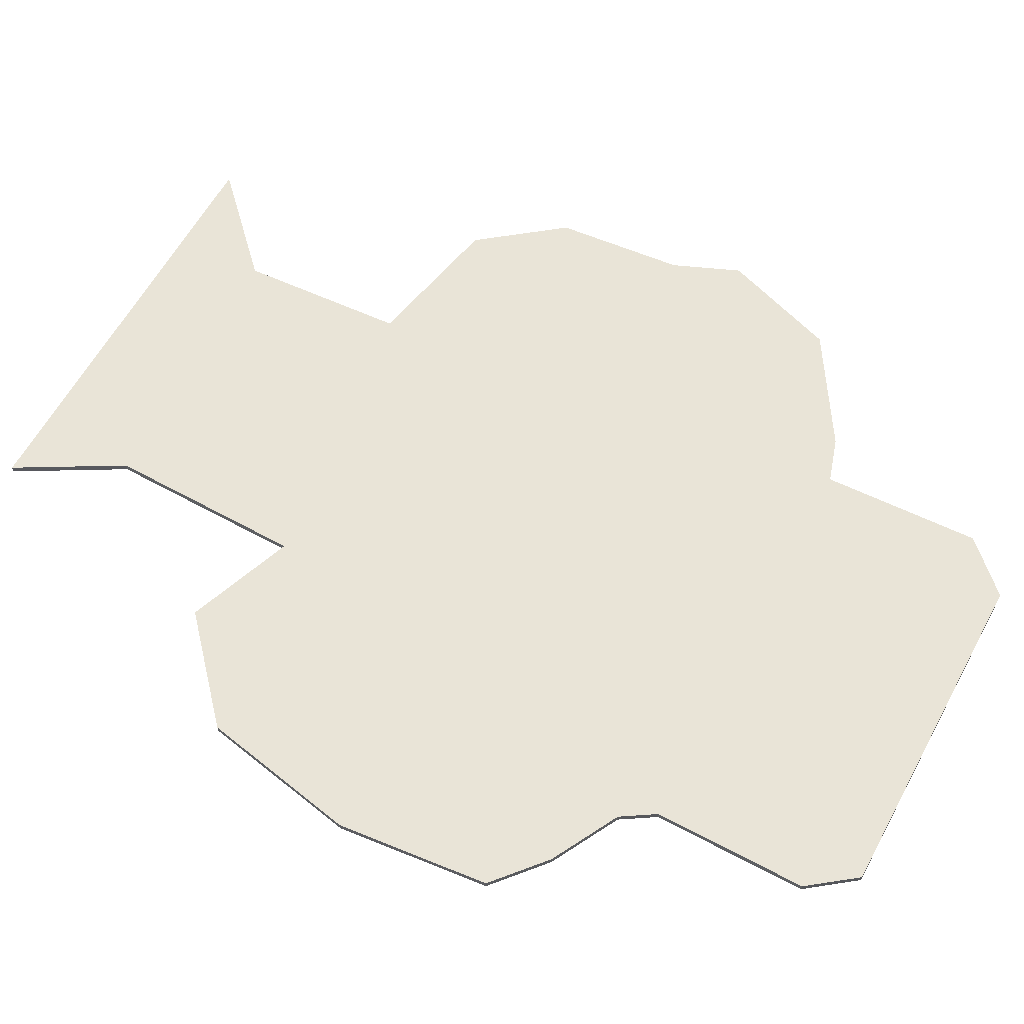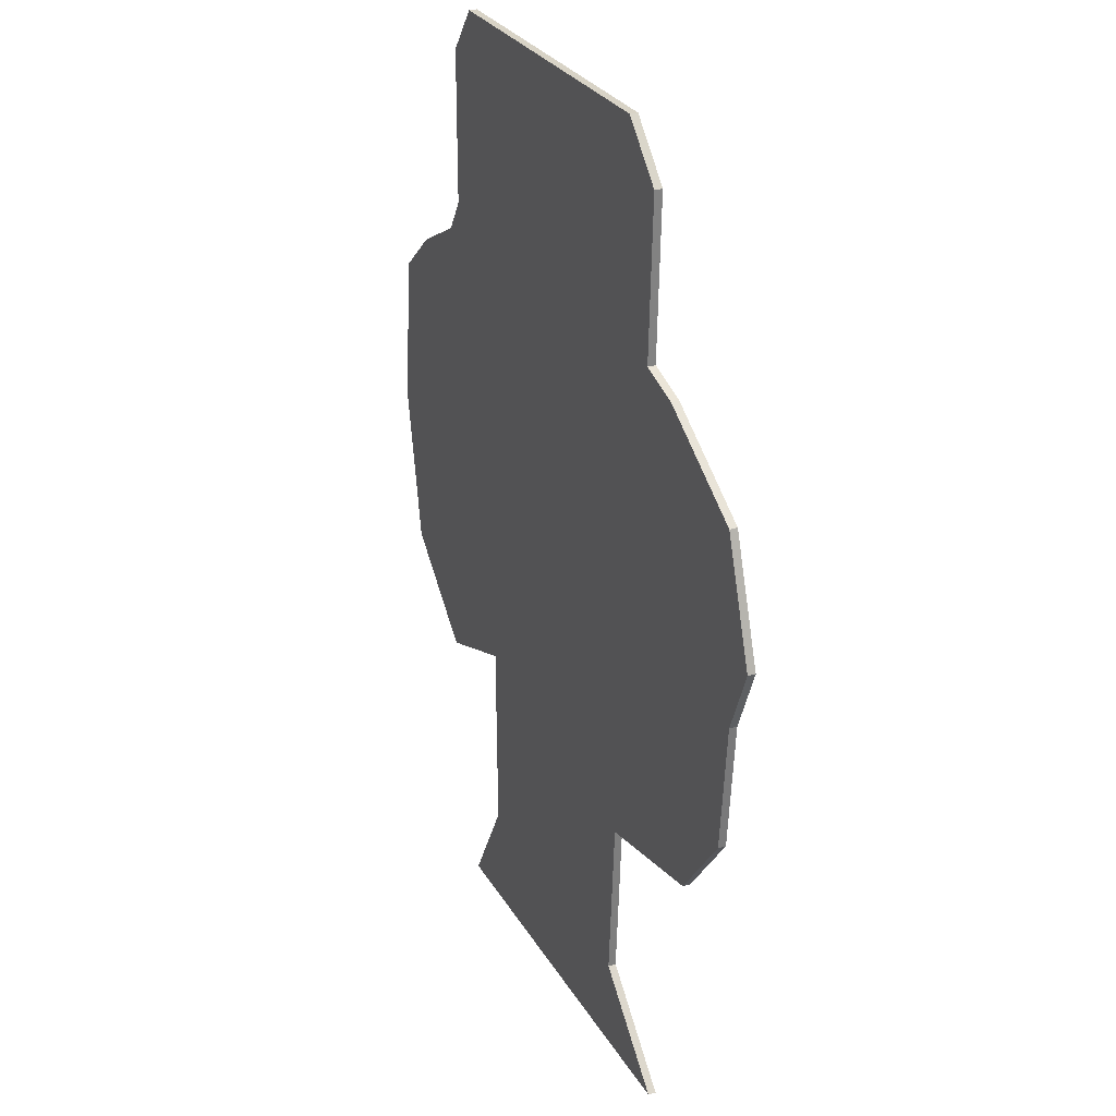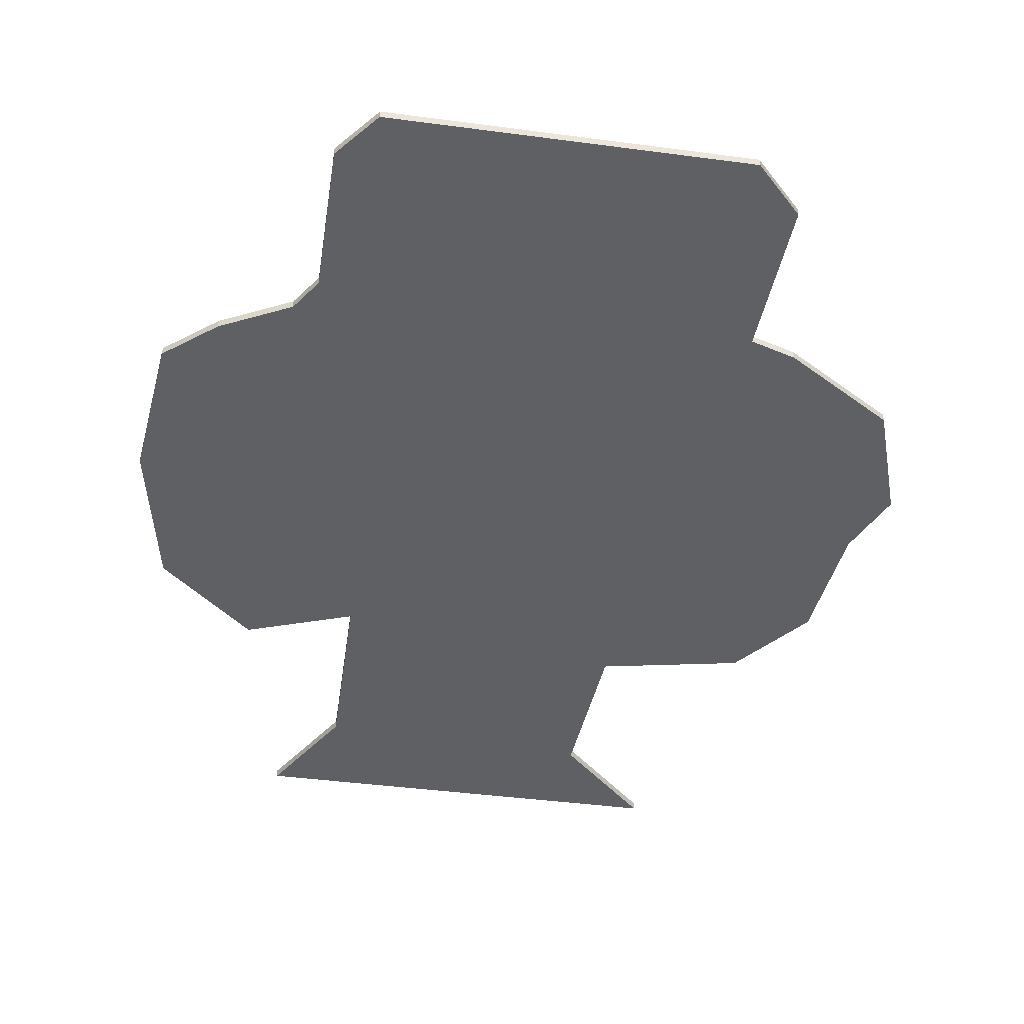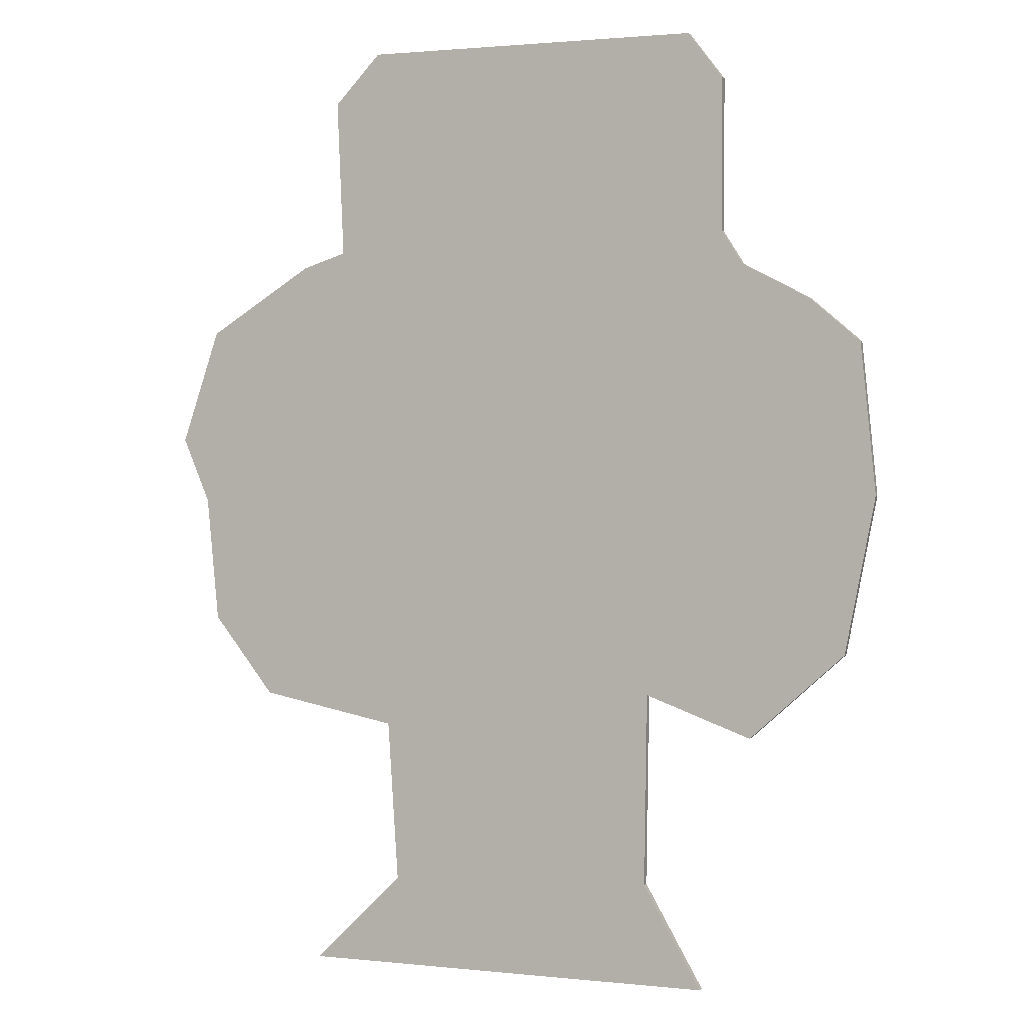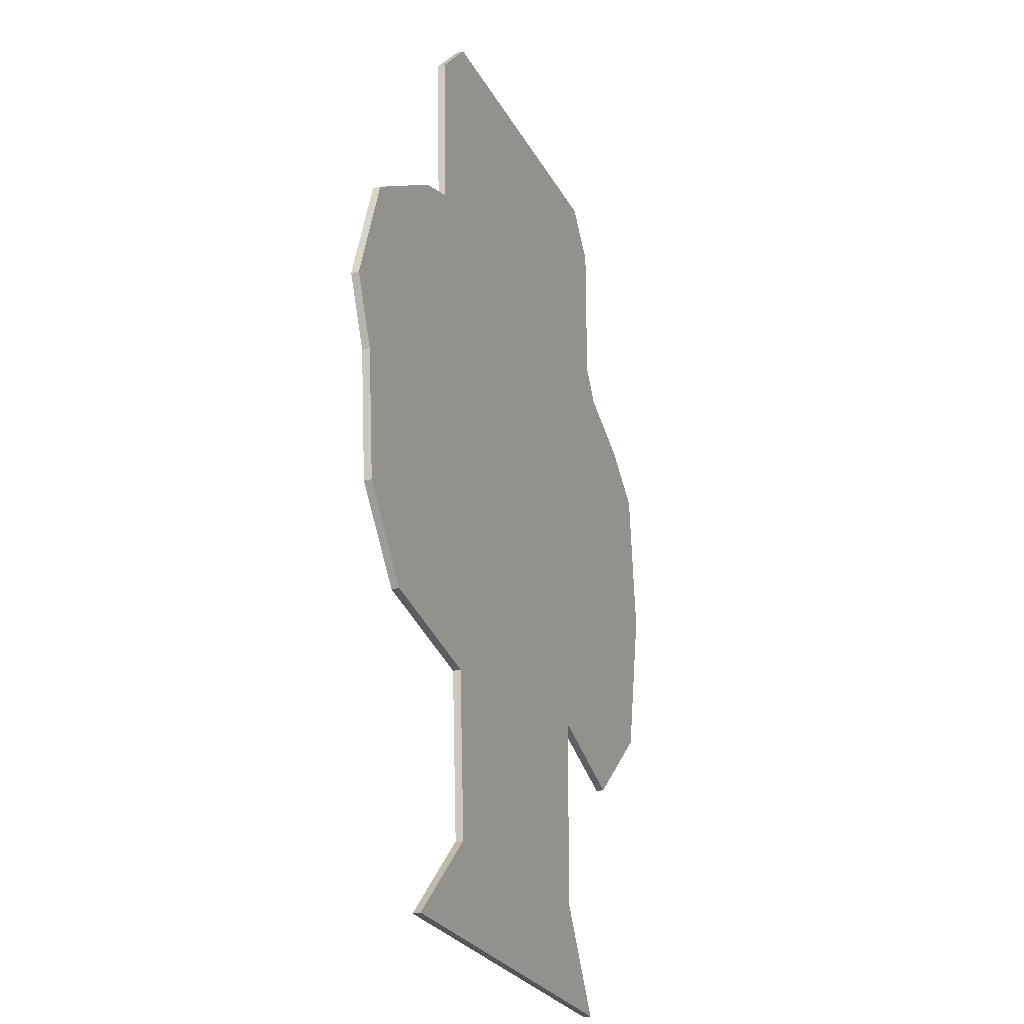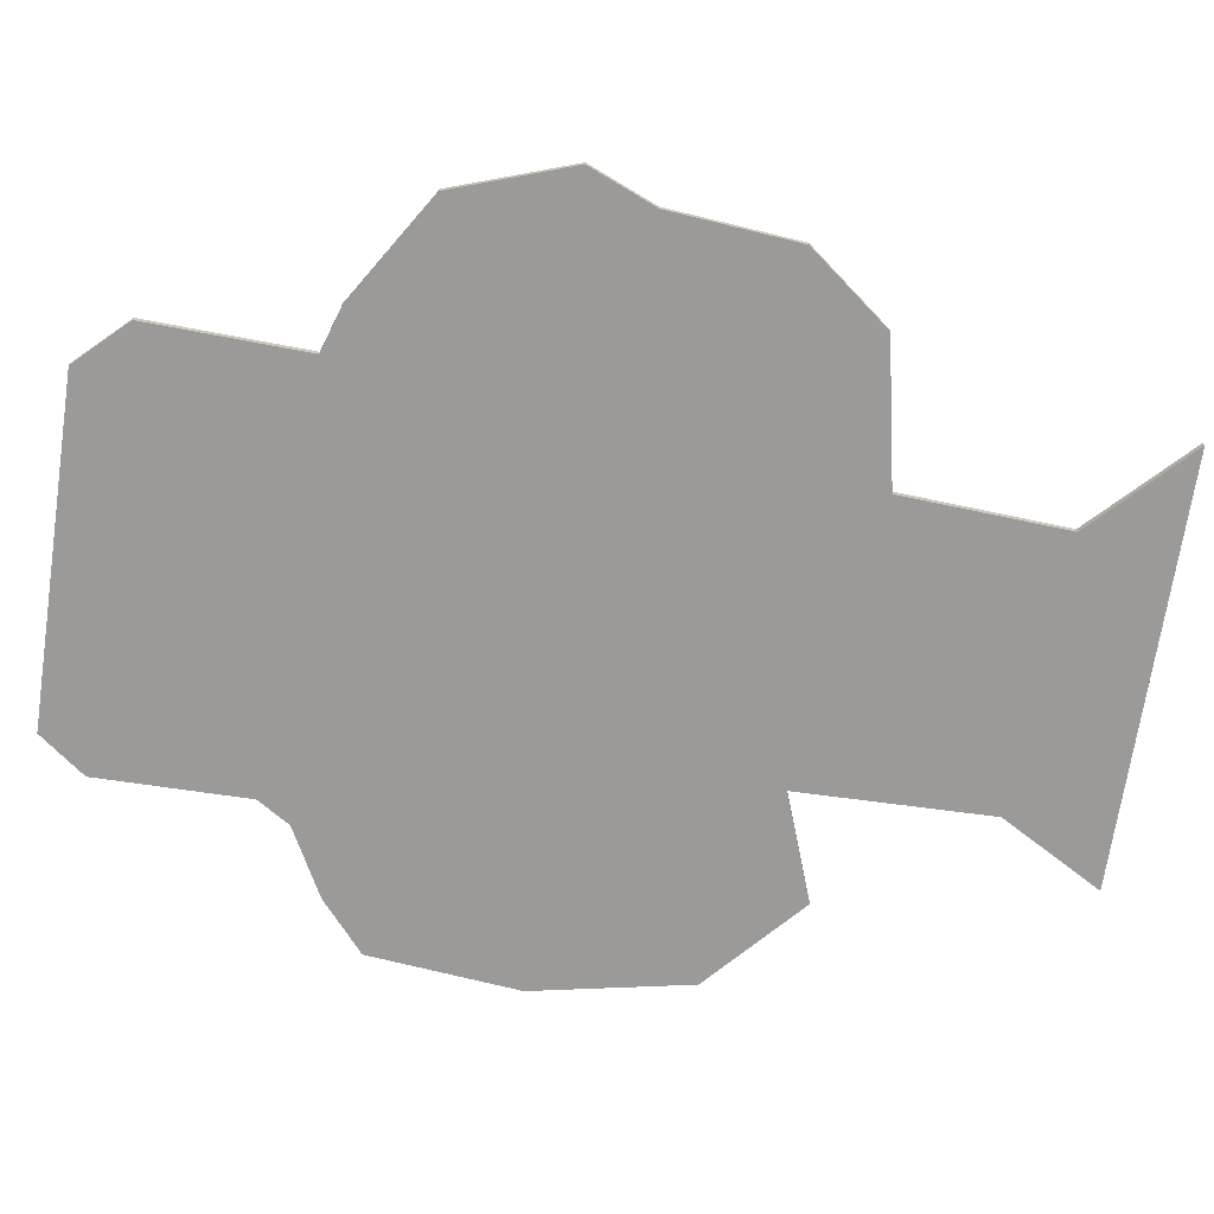
<metadata>
{"format":"obj","ext":"obj","renderer":"f3d","projection":"perspective","resolution":1024,"background":"white","views":[{"elev":61.0,"azim":118.6,"up":"+Z"},{"elev":27.6,"azim":-114.4,"up":"+Y"},{"elev":-43.5,"azim":171.3,"up":"+Z"},{"elev":1.9,"azim":21.1,"up":"+Y"},{"elev":-25.3,"azim":-68.0,"up":"+Y"},{"elev":-69.5,"azim":-98.4,"up":"+Z"}]}
</metadata>
<code>
o Target_Plane
v -0.4763 0 0.007731
v 0.3787 0 0.007731
v -0.2912 0.1828 0.007731
v -0.3123 0.5125 0.007731
v -0.5945 0.5679 0.007731
v -0.7211 0.7287 0.007731
v -0.7448 0.9846 0.007731
v -0.8002 1.116 0.007731
v -0.7211 1.349 0.007731
v -0.5048 1.486 0.007731
v -0.4151 1.515 0.007731
v -0.4283 1.831 0.007731
v -0.3334 1.931 0.007731
v 0.3497 1.934 0.007731
v 0.4209 1.842 0.007731
v 0.4209 1.536 0.007731
v 0.4631 1.47 0.007731
v 0.6003 1.399 0.007731
v 0.7032 1.312 0.007731
v 0.7348 1.008 0.007731
v 0.6741 0.6918 0.007731
v 0.4816 0.5177 0.007731
v 0.2653 0.5969 0.007731
v 0.2601 0.2065 0.007731
v -0.4763 0 -0.007731
v 0.3787 0 -0.007731
v -0.2912 0.1828 -0.007731
v -0.3123 0.5125 -0.007731
v -0.5945 0.5679 -0.007731
v -0.7211 0.7287 -0.007731
v -0.7448 0.9846 -0.007731
v -0.8002 1.116 -0.007731
v -0.7211 1.349 -0.007731
v -0.5048 1.486 -0.007731
v -0.4151 1.515 -0.007731
v -0.4283 1.831 -0.007731
v -0.3334 1.931 -0.007731
v 0.3497 1.934 -0.007731
v 0.4209 1.842 -0.007731
v 0.4209 1.536 -0.007731
v 0.4631 1.47 -0.007731
v 0.6003 1.399 -0.007731
v 0.7032 1.312 -0.007731
v 0.7348 1.008 -0.007731
v 0.6741 0.6918 -0.007731
v 0.4816 0.5177 -0.007731
v 0.2653 0.5969 -0.007731
v 0.2601 0.2065 -0.007731
f 2 24 3 1
f 3 24 23 4
f 22 21 23
f 5 4 6
f 4 23 21 6
f 6 21 20 7
f 8 7 9
f 19 9 7 20
f 9 19 18 10
f 10 18 17 11
f 13 12 15 14
f 11 16 15 12
f 16 11 17
f 26 25 27 48
f 27 28 47 48
f 46 47 45
f 29 30 28
f 28 30 45 47
f 30 31 44 45
f 32 33 31
f 43 44 31 33
f 33 34 42 43
f 34 35 41 42
f 37 38 39 36
f 35 36 39 40
f 40 41 35
f 2 1 25 26
f 1 3 27 25
f 3 4 28 27
f 4 5 29 28
f 5 6 30 29
f 6 7 31 30
f 7 8 32 31
f 8 9 33 32
f 9 10 34 33
f 10 11 35 34
f 11 12 36 35
f 12 13 37 36
f 13 14 38 37
f 14 15 39 38
f 15 16 40 39
f 16 17 41 40
f 17 18 42 41
f 18 19 43 42
f 19 20 44 43
f 20 21 45 44
f 21 22 46 45
f 22 23 47 46
f 23 24 48 47
f 24 2 26 48

</code>
